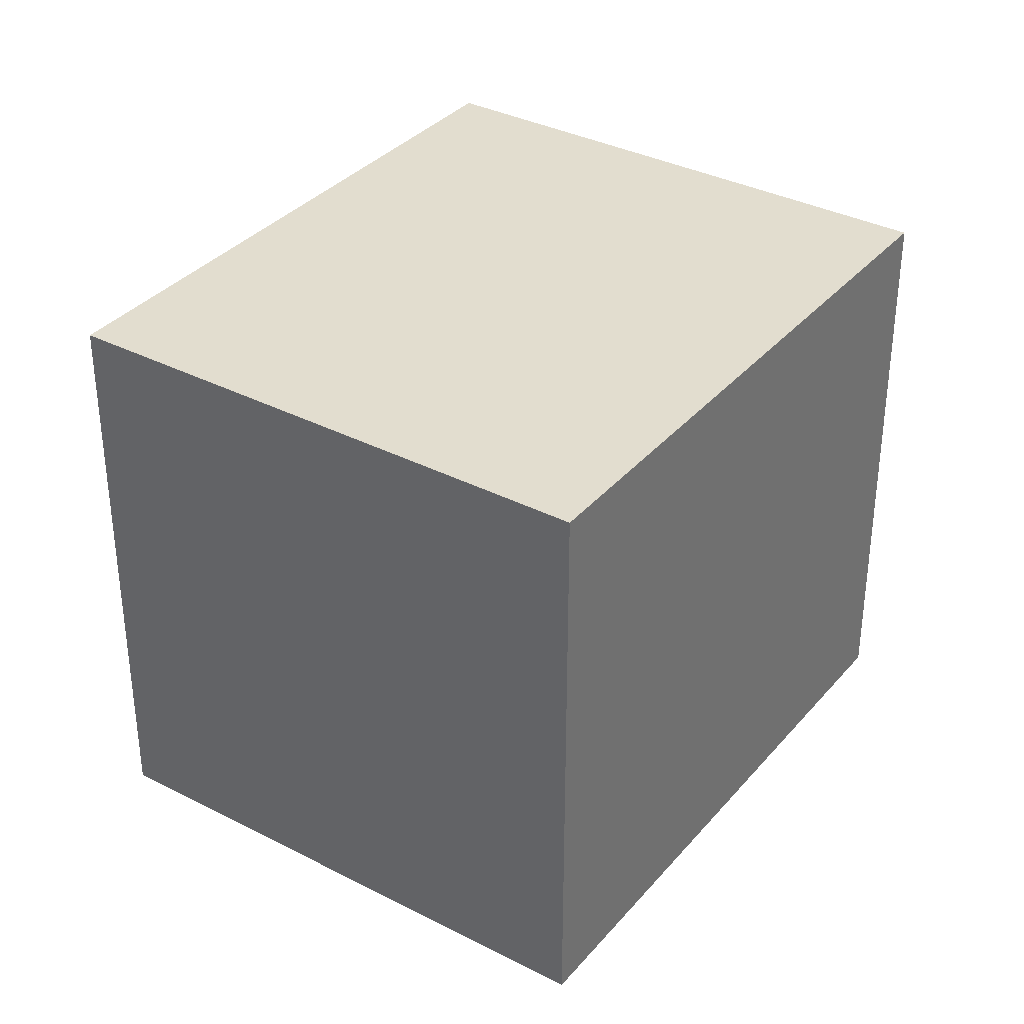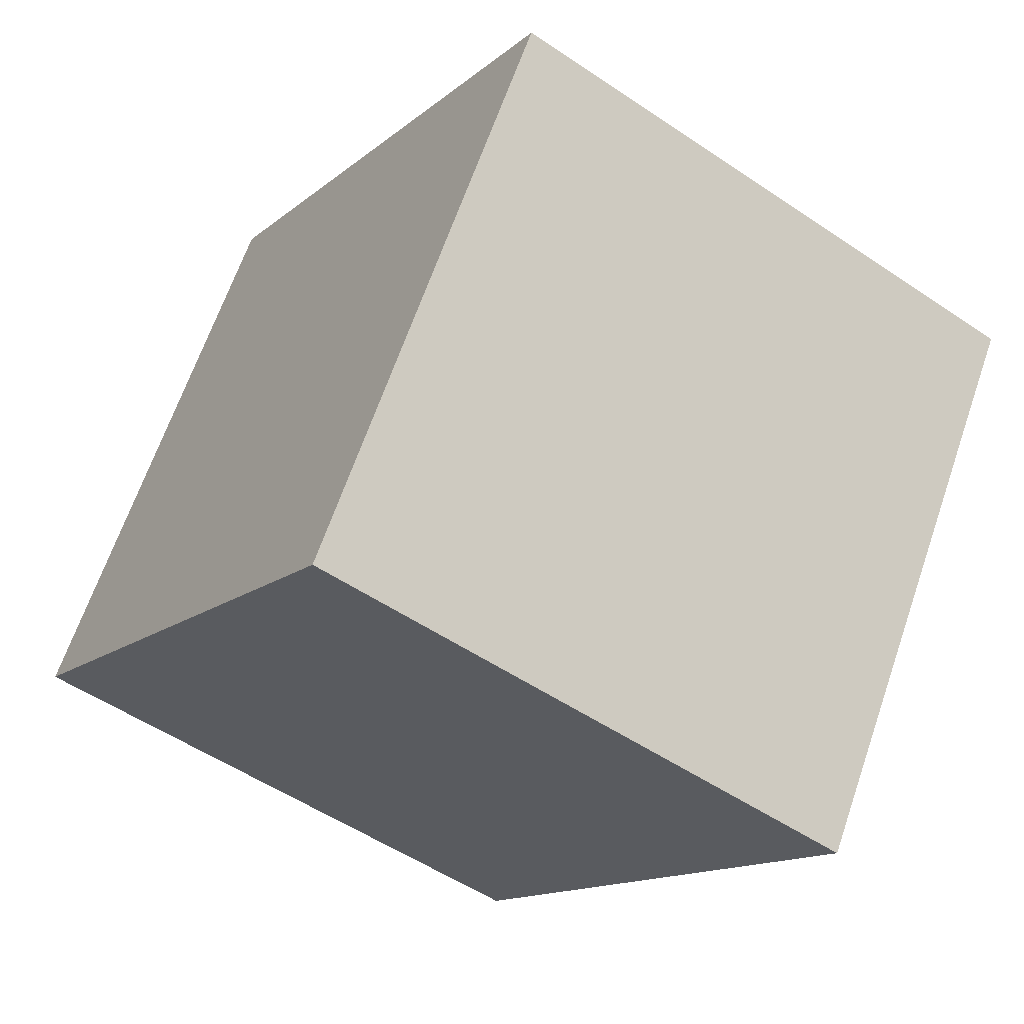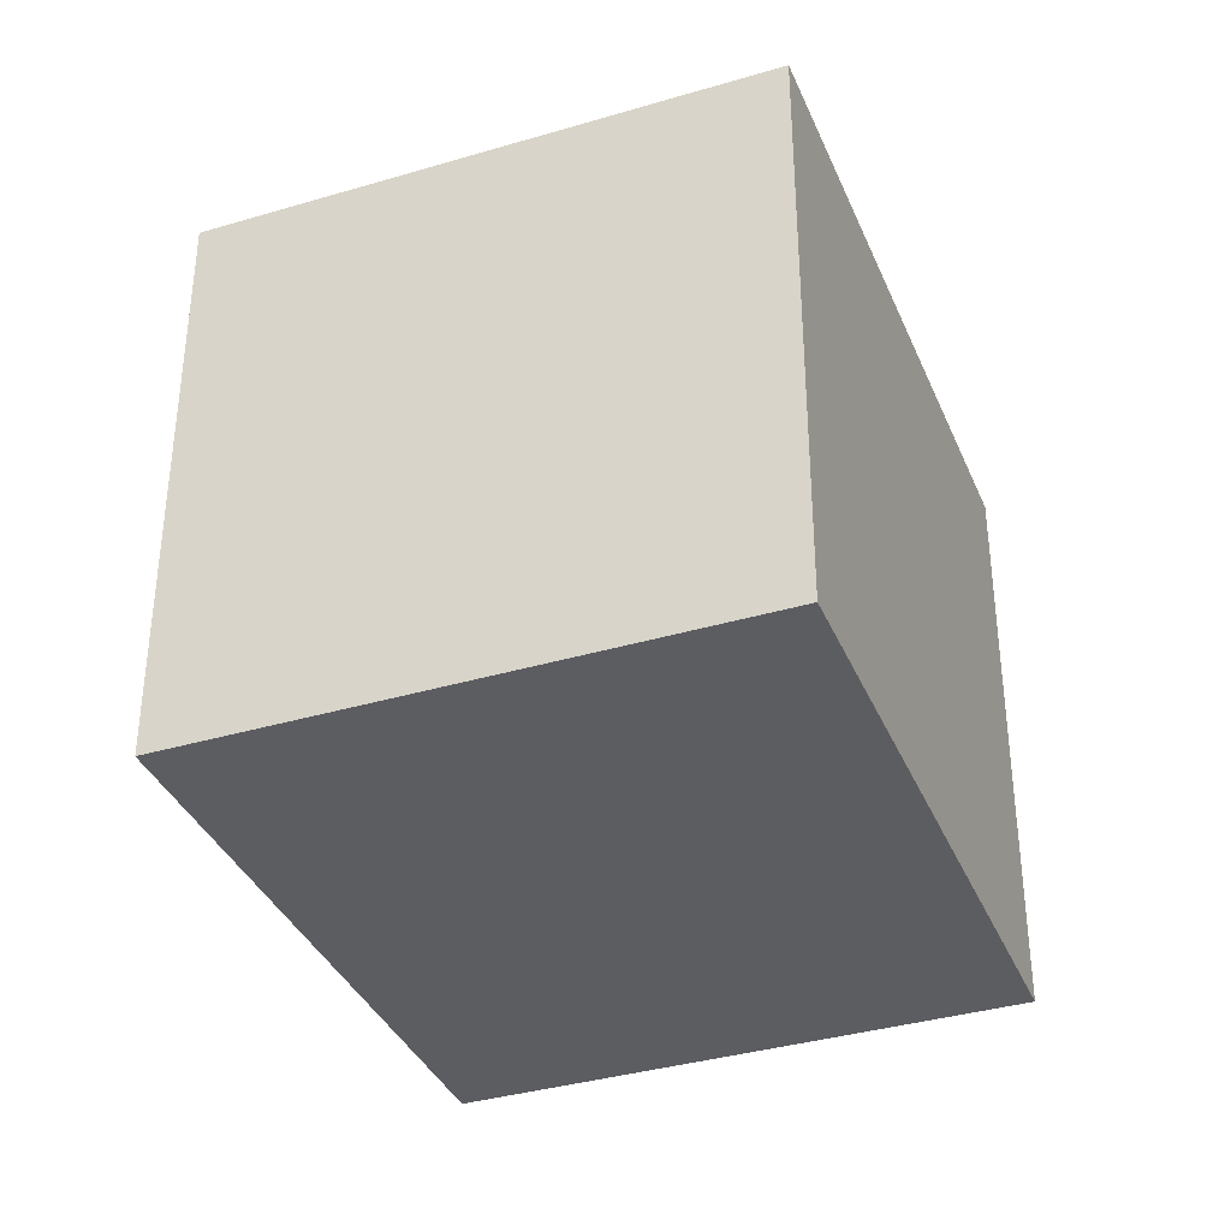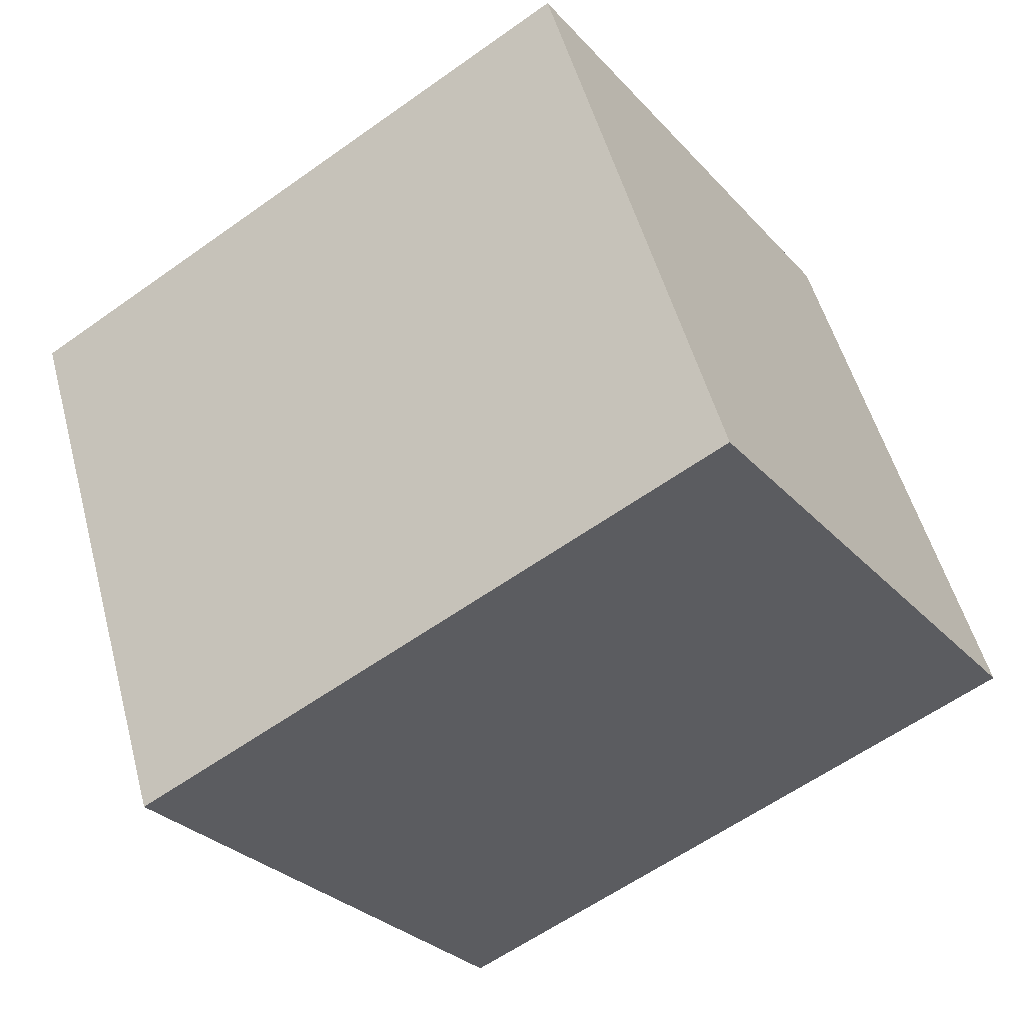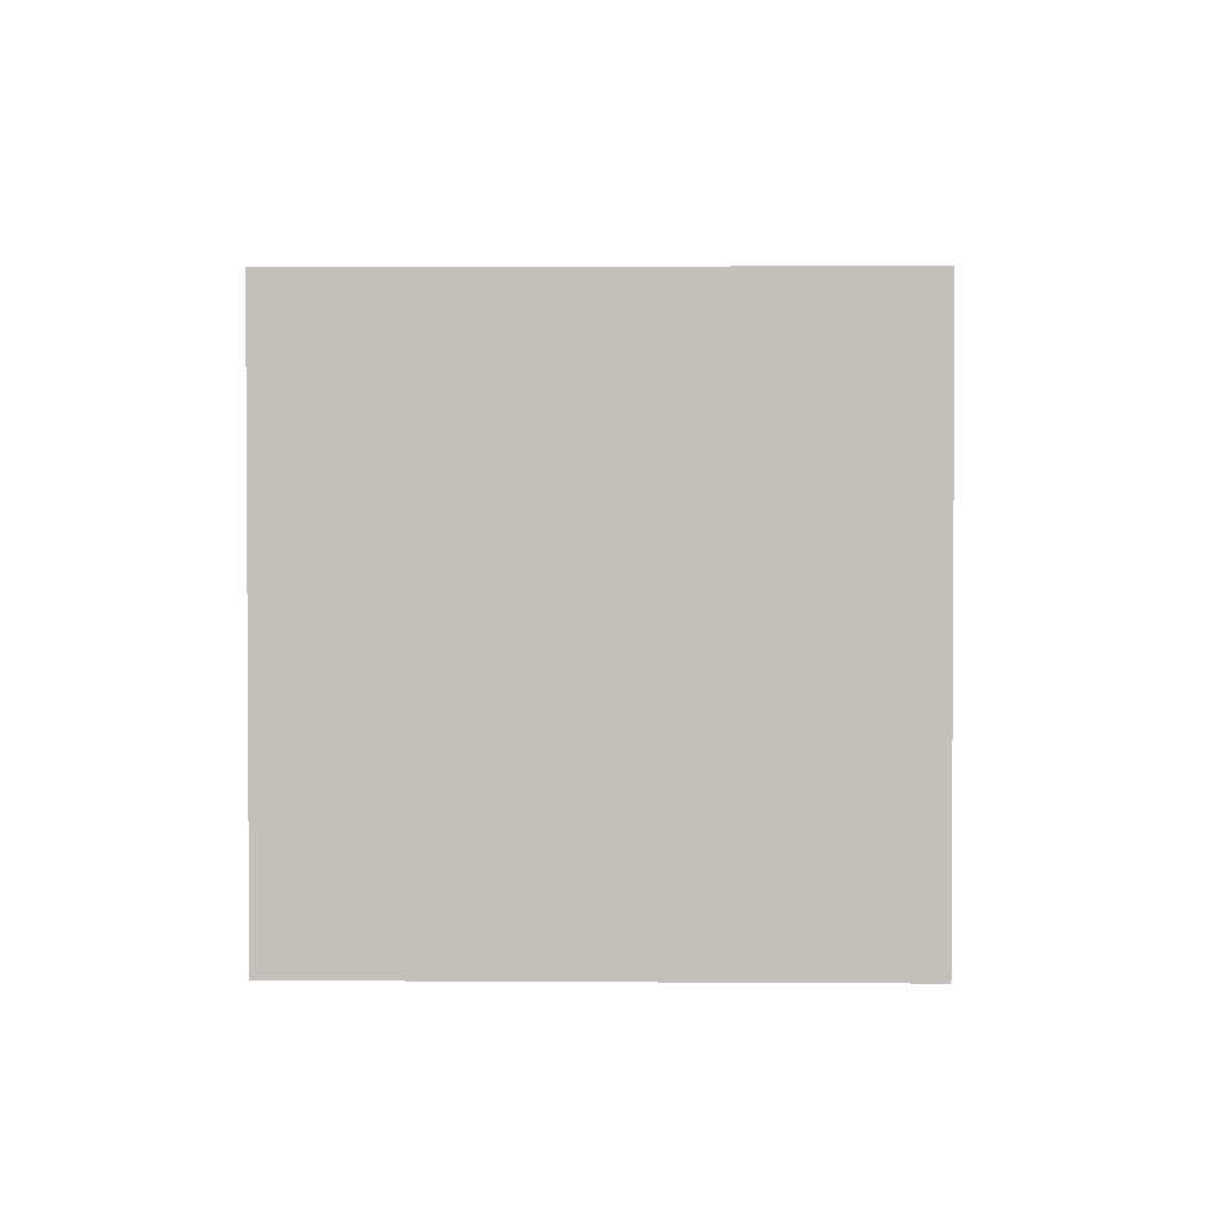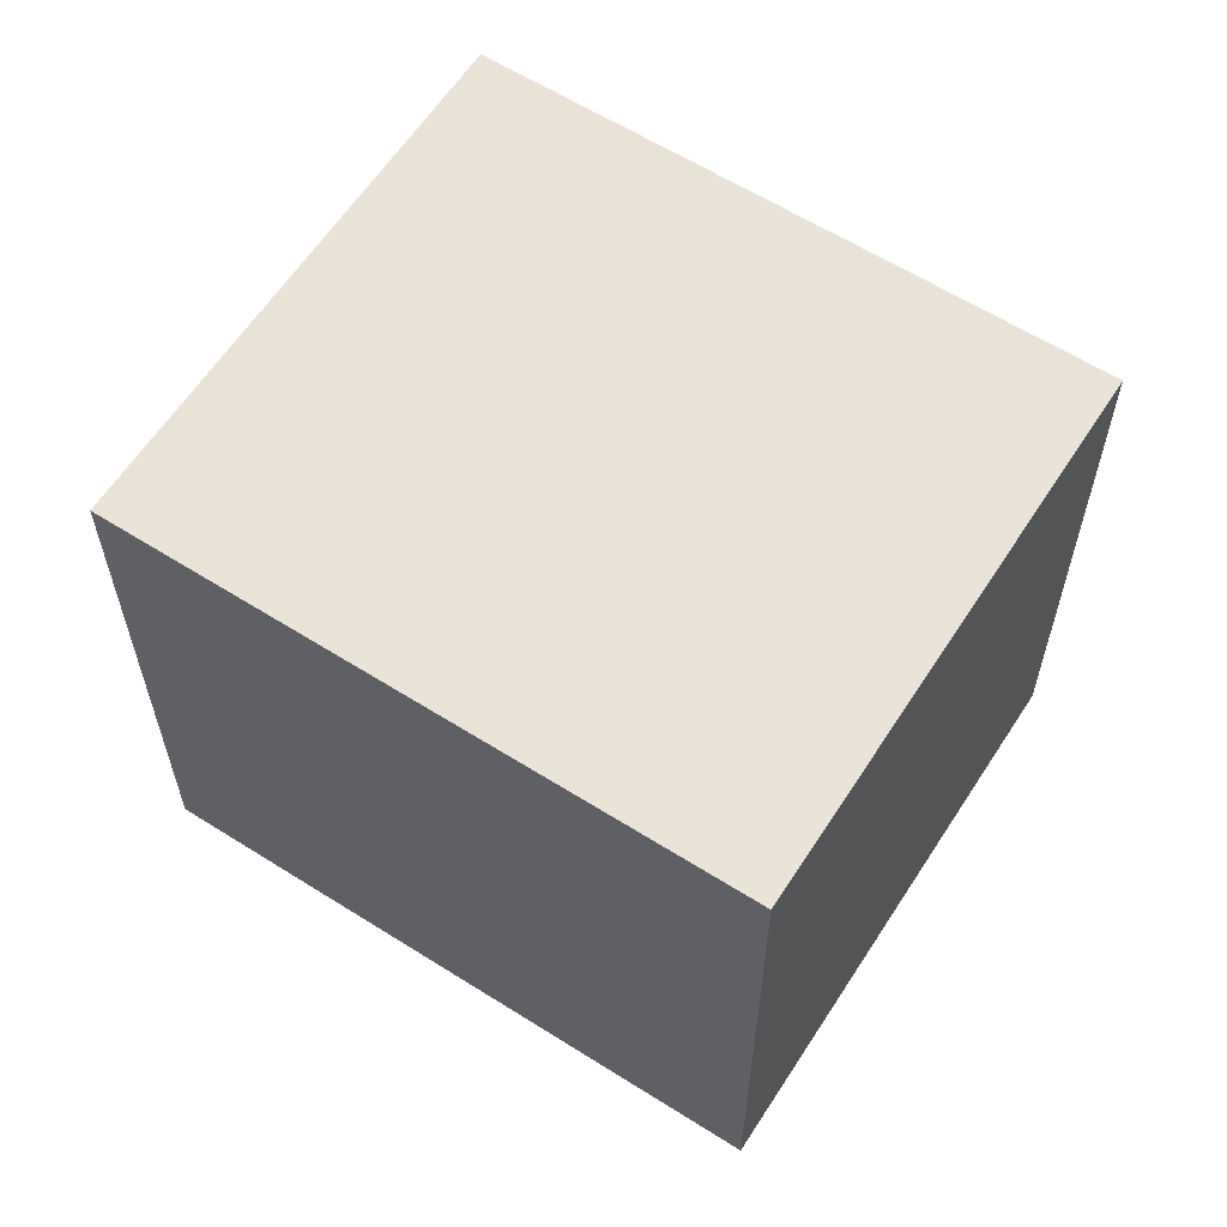
<metadata>
{"format":"obj","ext":"obj","renderer":"f3d","projection":"perspective","resolution":1024,"background":"white","views":[{"elev":35.0,"azim":-21.9,"up":"+Y"},{"elev":-52.8,"azim":54.0,"up":"+Z"},{"elev":-36.6,"azim":144.7,"up":"+Y"},{"elev":52.1,"azim":165.1,"up":"+Z"},{"elev":2.3,"azim":125.2,"up":"+Y"},{"elev":61.1,"azim":66.4,"up":"+Y"}]}
</metadata>
<code>
v  0 2.186 1.339e-16
v  3.241 2.186 0.431
v  2.047 2.186 -1.363
v  1.193 2.186 1.793
v  3.241 -2.639e-17 0.431
v  2.047 8.346e-17 -1.363
v  0 0 0
v  1.193 -1.098e-16 1.793
g defaultobject
f 1 2 3
f 2 1 4
f 5 3 2
f 3 5 6
f 6 1 3
f 1 6 7
f 7 4 1
f 4 7 8
f 8 2 4
f 2 8 5
f 8 6 5
f 6 8 7

</code>
